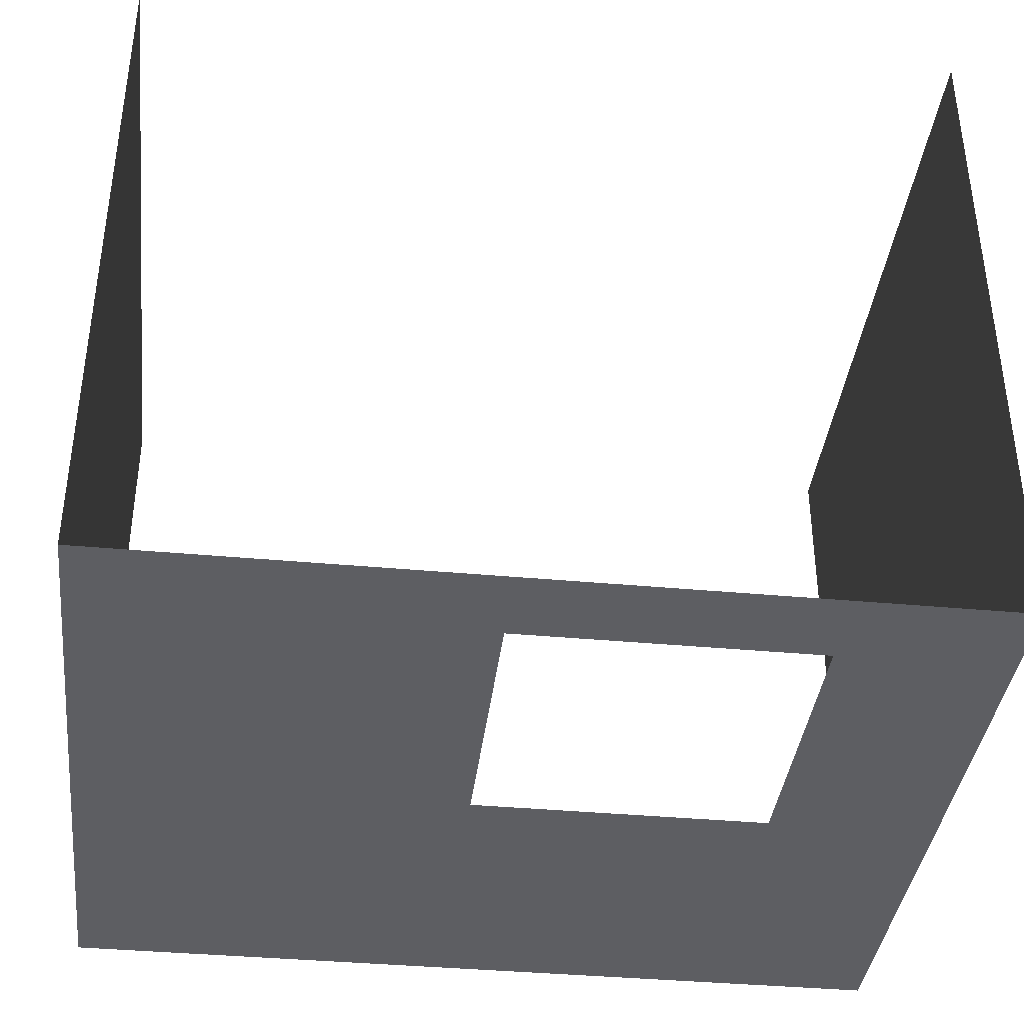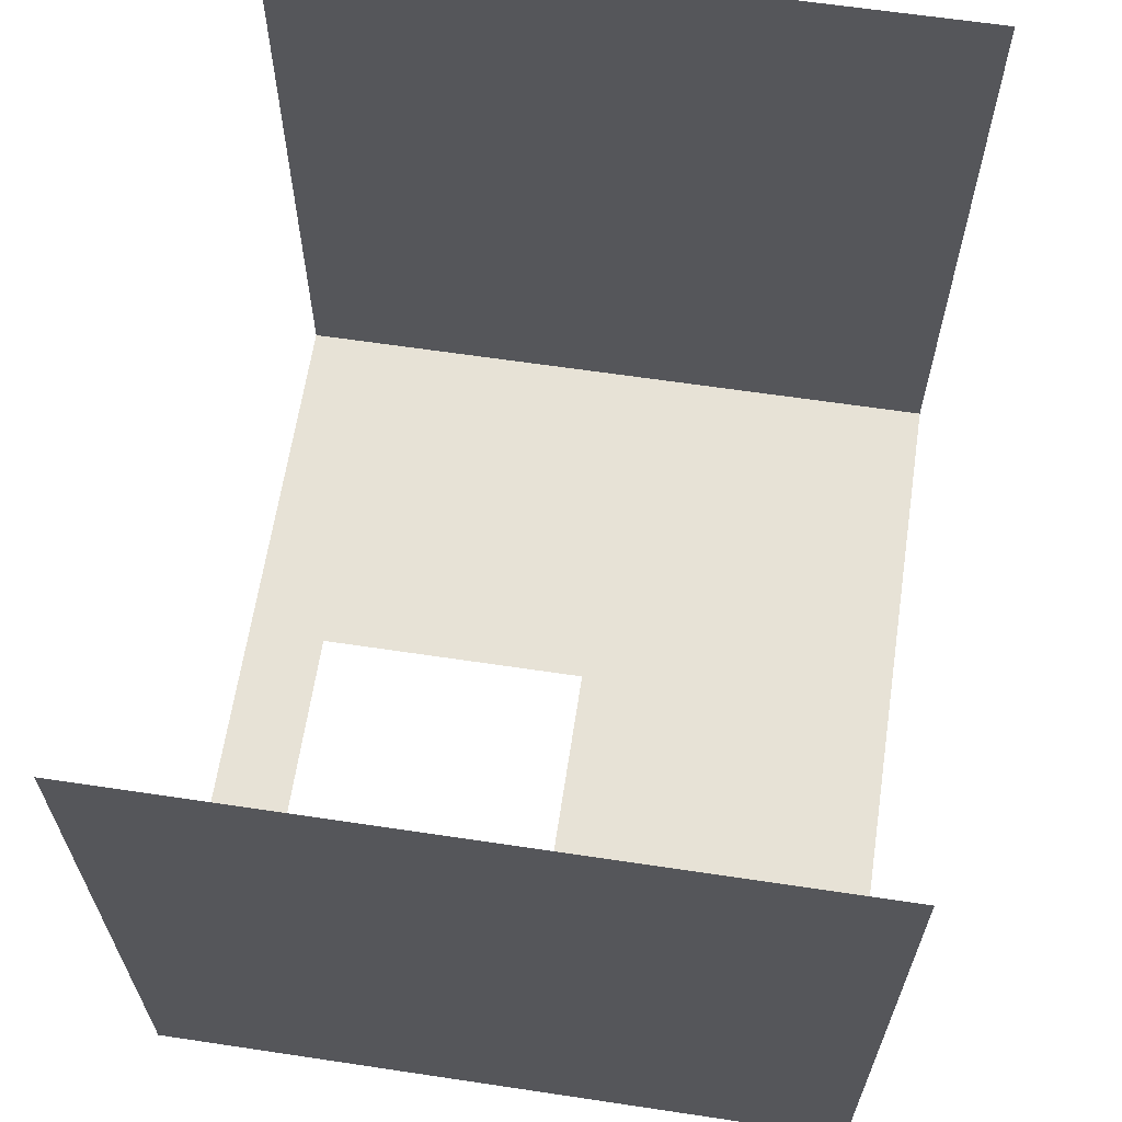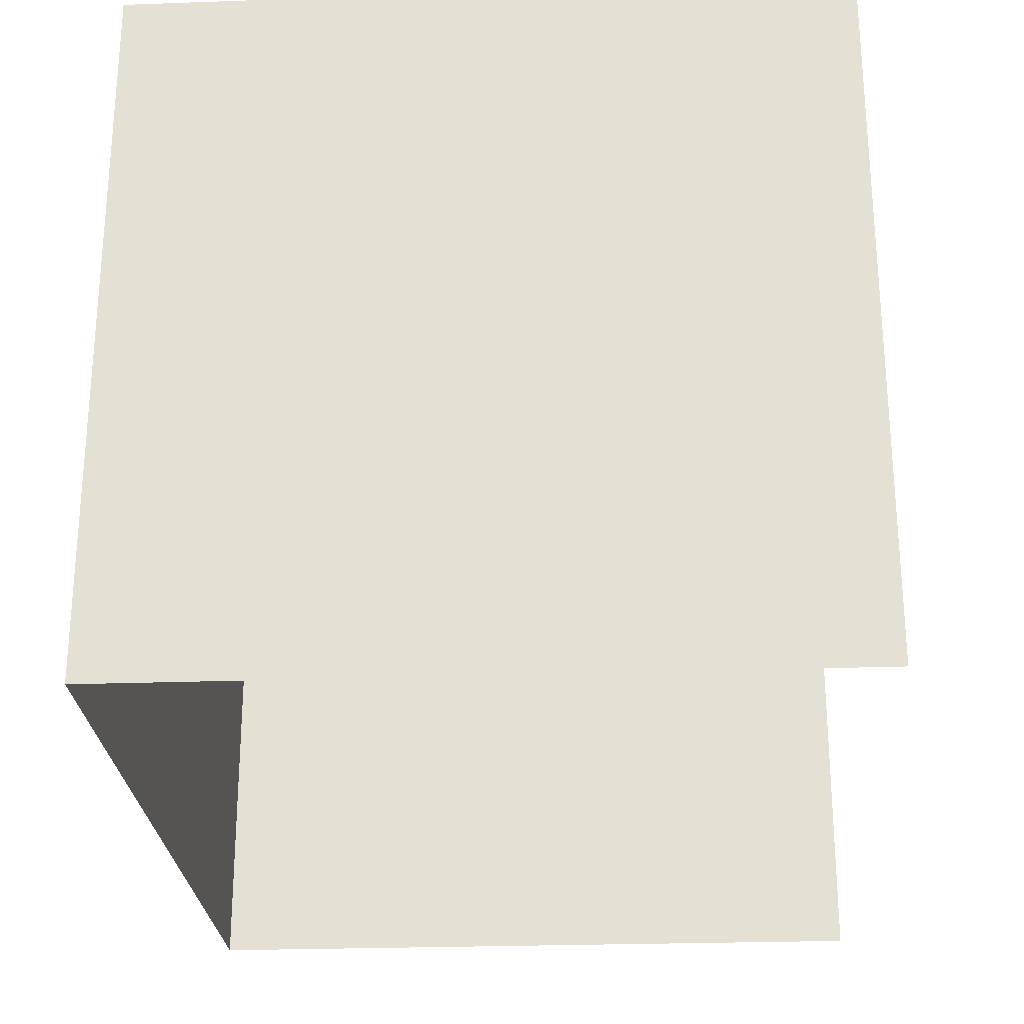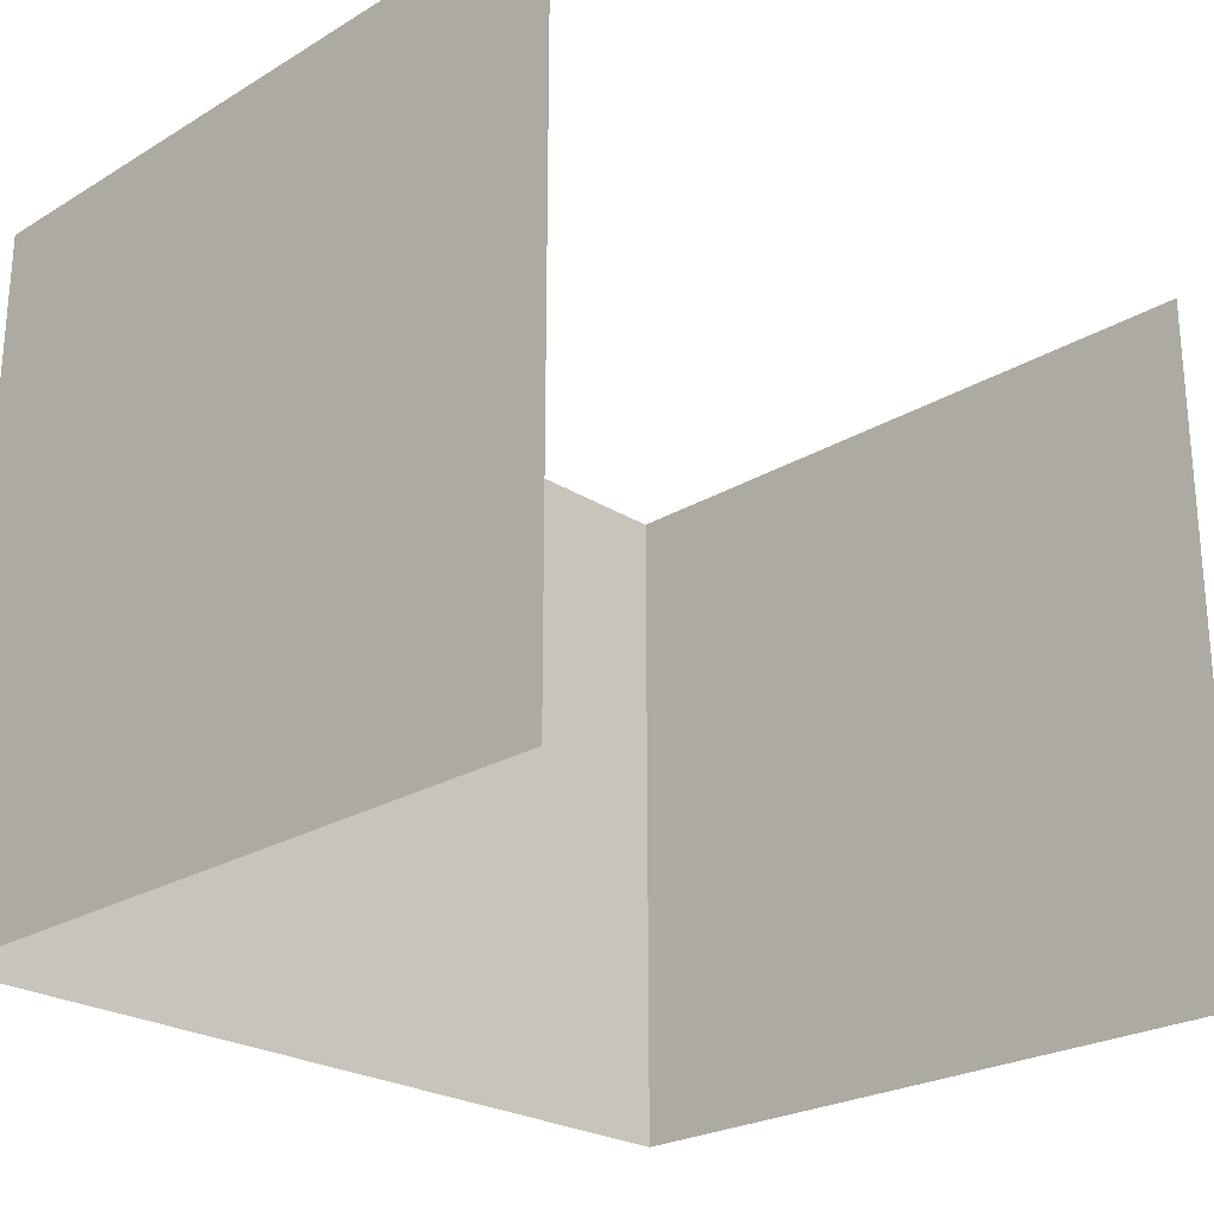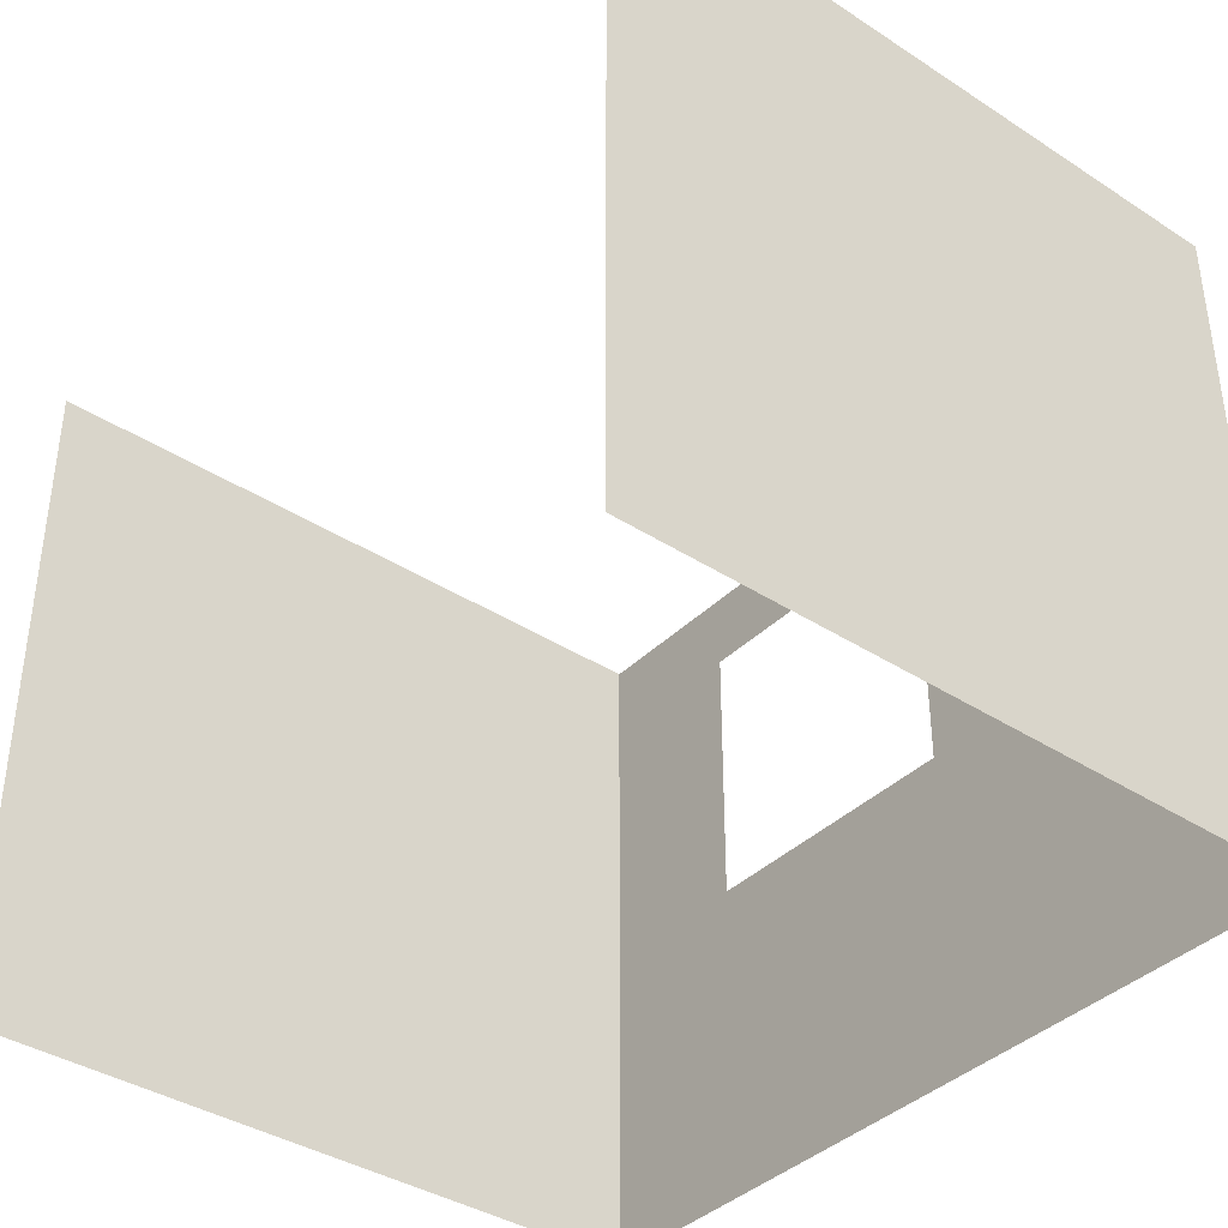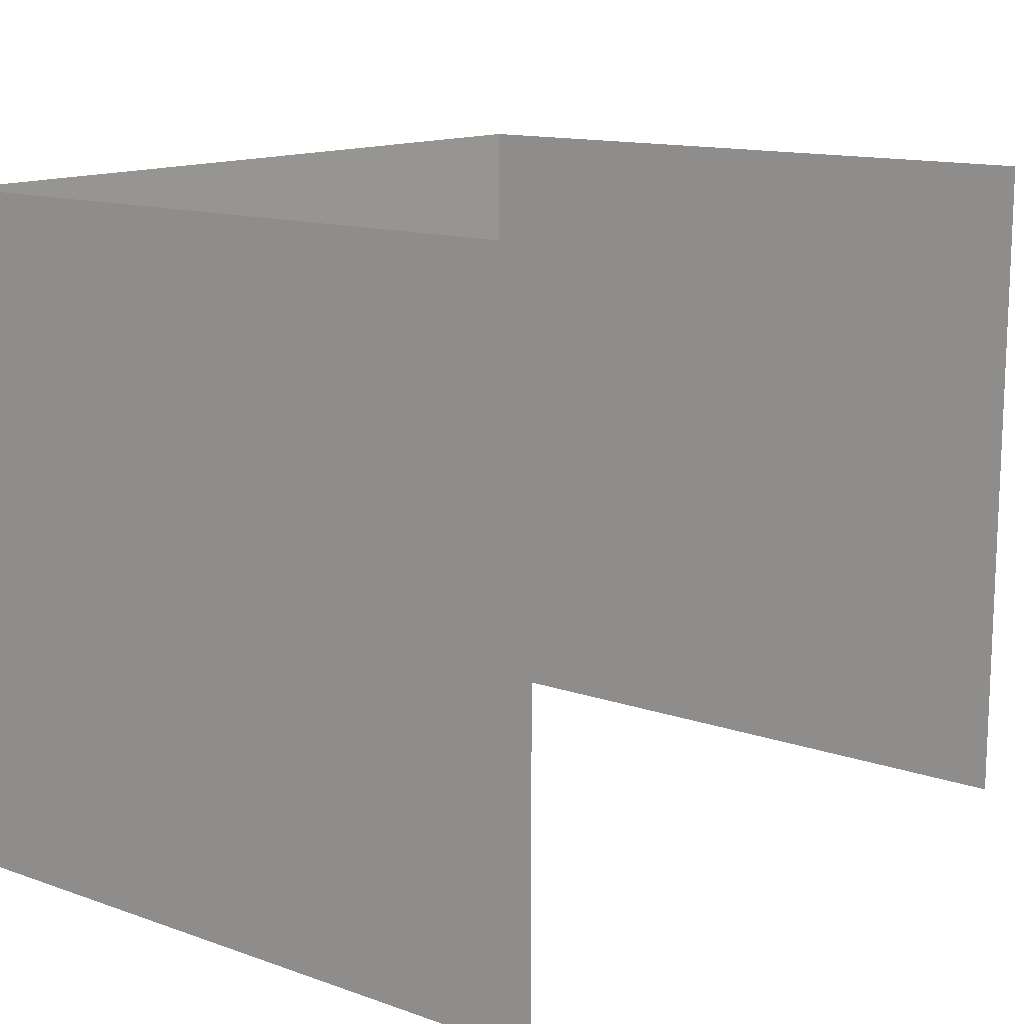
<metadata>
{"format":"obj","ext":"obj","renderer":"f3d","projection":"perspective","resolution":1024,"background":"white","views":[{"elev":-38.5,"azim":173.3,"up":"+Z"},{"elev":63.4,"azim":-81.4,"up":"+Z"},{"elev":-25.5,"azim":-86.7,"up":"+Y"},{"elev":-24.6,"azim":-45.7,"up":"+Y"},{"elev":-38.5,"azim":50.8,"up":"+Y"},{"elev":13.5,"azim":-51.9,"up":"+Y"}]}
</metadata>
<code>
o Plane.001
v -0 5 3
v 0 0 3
v -0 5 -2
v 0 0 -2
v 6 5 -2
v 6 -0 -2
v 3.274 5 -2
v 1.189 5 -2
v 1.189 0 -2
v 3.274 -0 -2
v -0 4.413 3
v 0 2.376 3
v 0 2.376 -2
v -0 4.413 -2
v 6 2.376 -2
v 6 4.413 -2
v 1.189 2.376 -2
v 1.189 4.413 -2
v 3.274 2.376 -2
v 3.274 4.413 -2
v 6 5 3
v 6 -0 3
v 6 2.376 3
v 6 4.413 3
f 2 13 12
f 10 15 19
f 4 17 13
f 9 19 17
f 18 7 8
f 14 8 3
f 13 18 14
f 20 5 7
f 19 16 20
f 11 3 1
f 12 14 11
f 15 24 16
f 6 23 15
f 16 21 5
f 2 4 13
f 10 6 15
f 4 9 17
f 9 10 19
f 18 20 7
f 14 18 8
f 13 17 18
f 20 16 5
f 19 15 16
f 11 14 3
f 12 13 14
f 15 23 24
f 6 22 23
f 16 24 21

</code>
